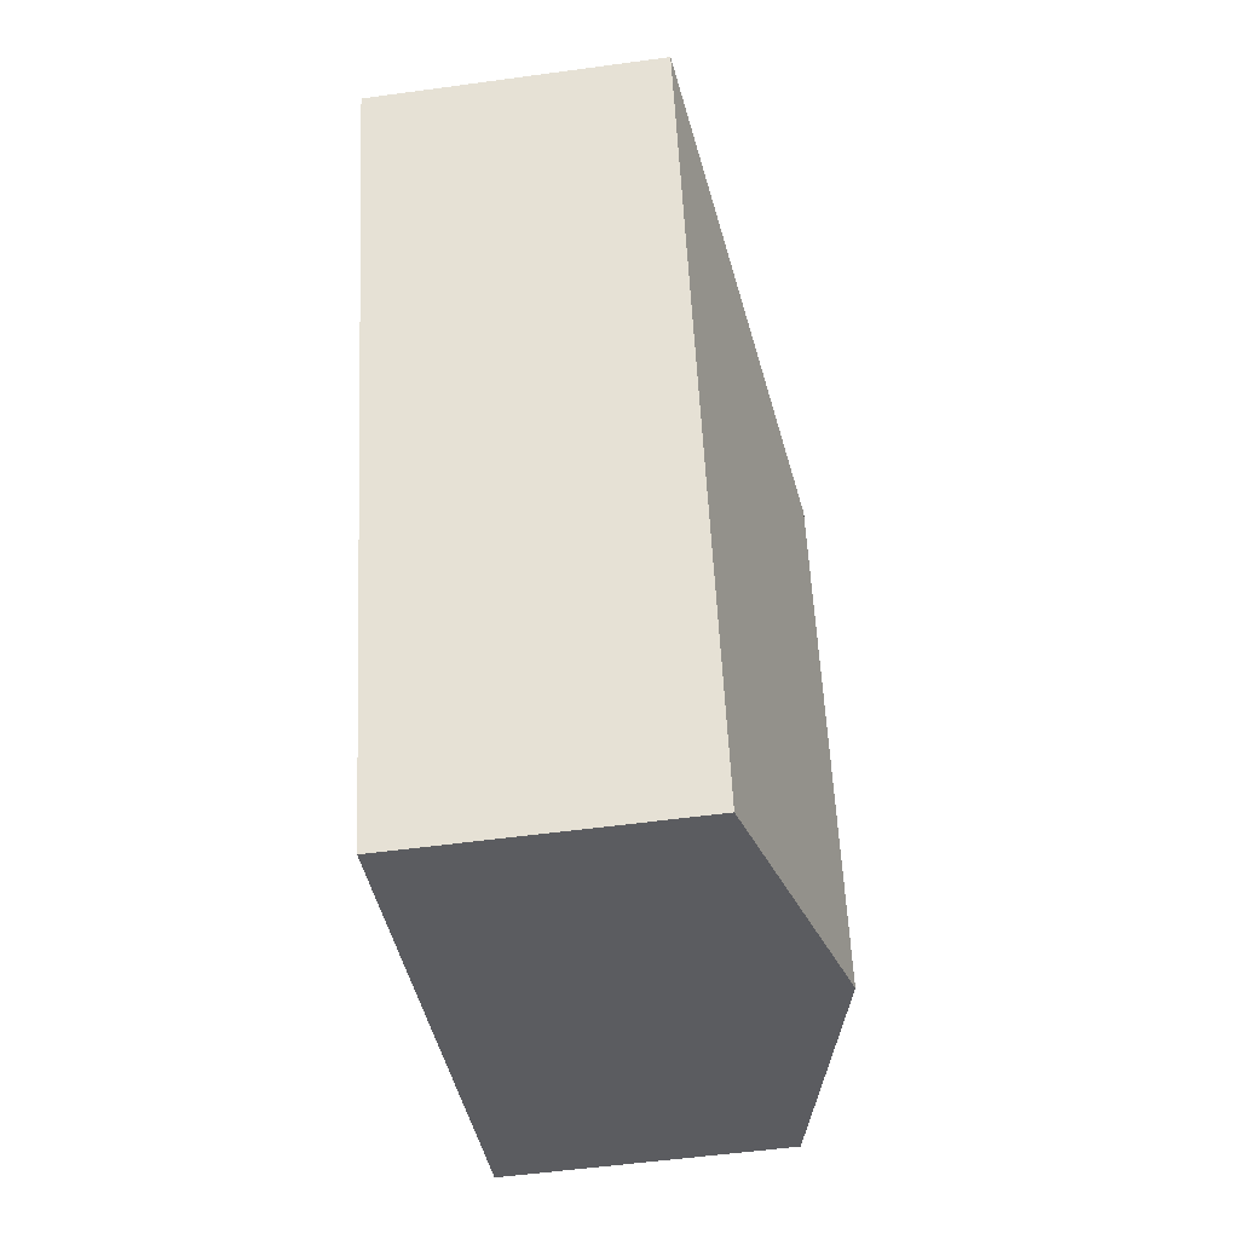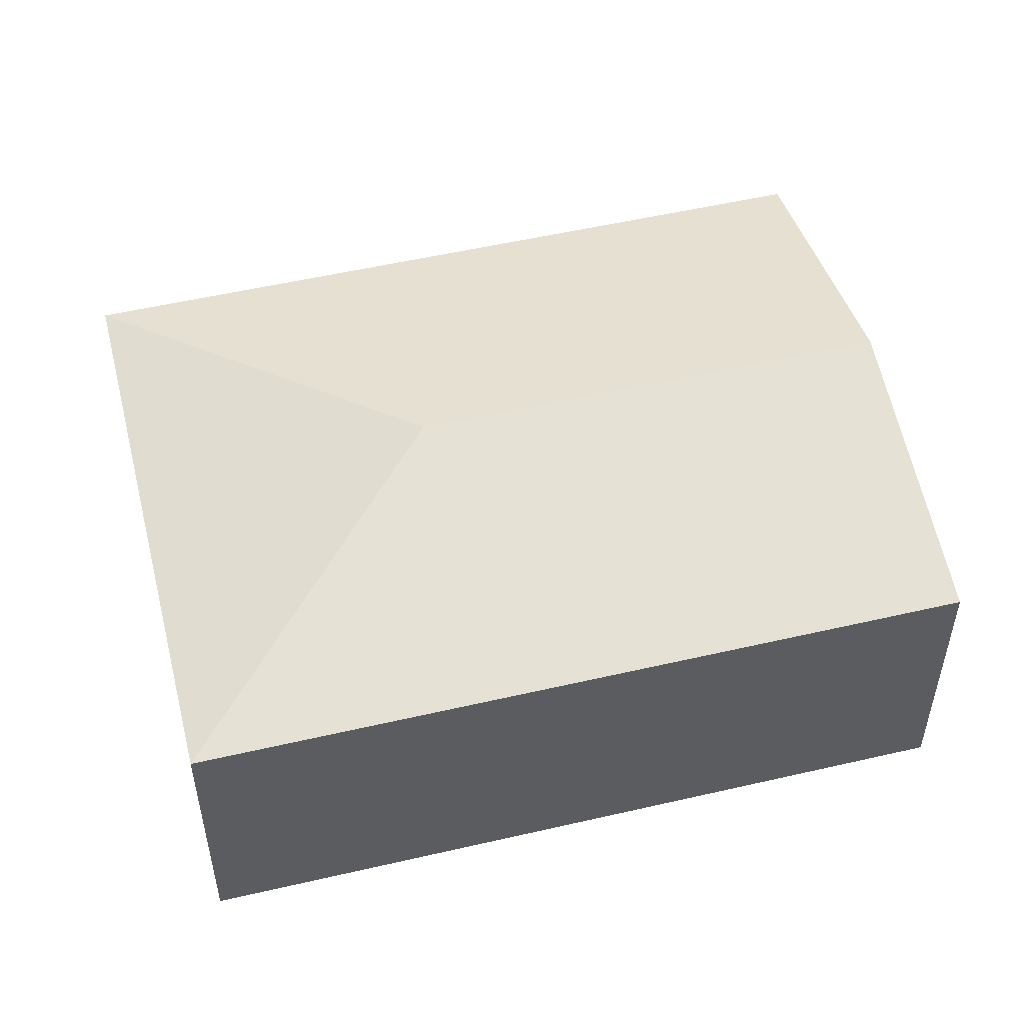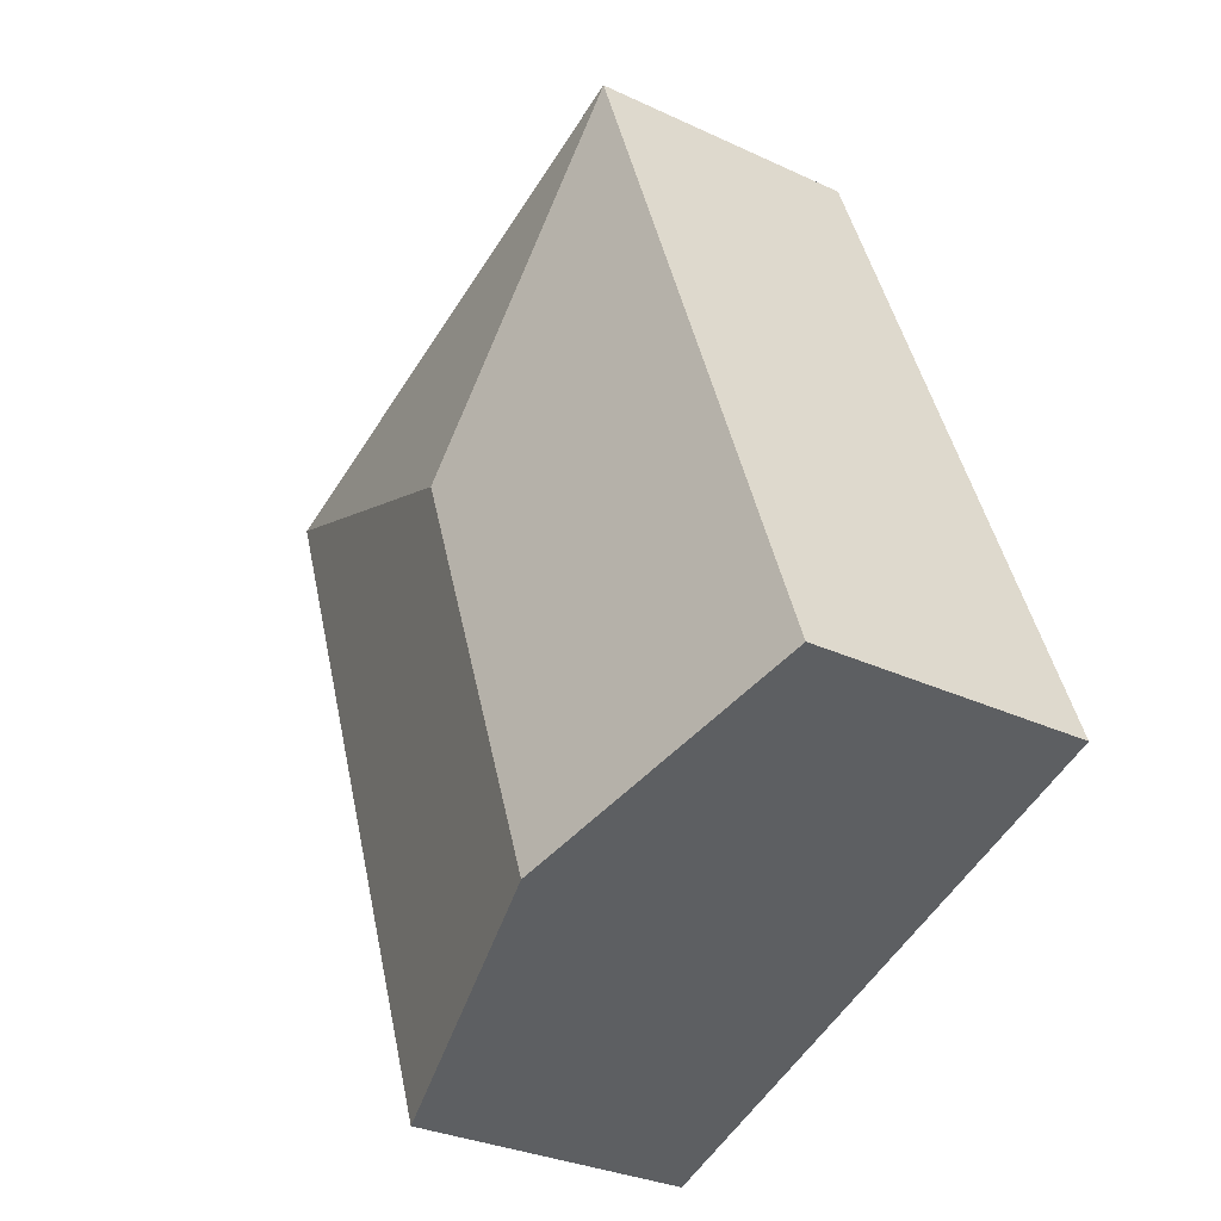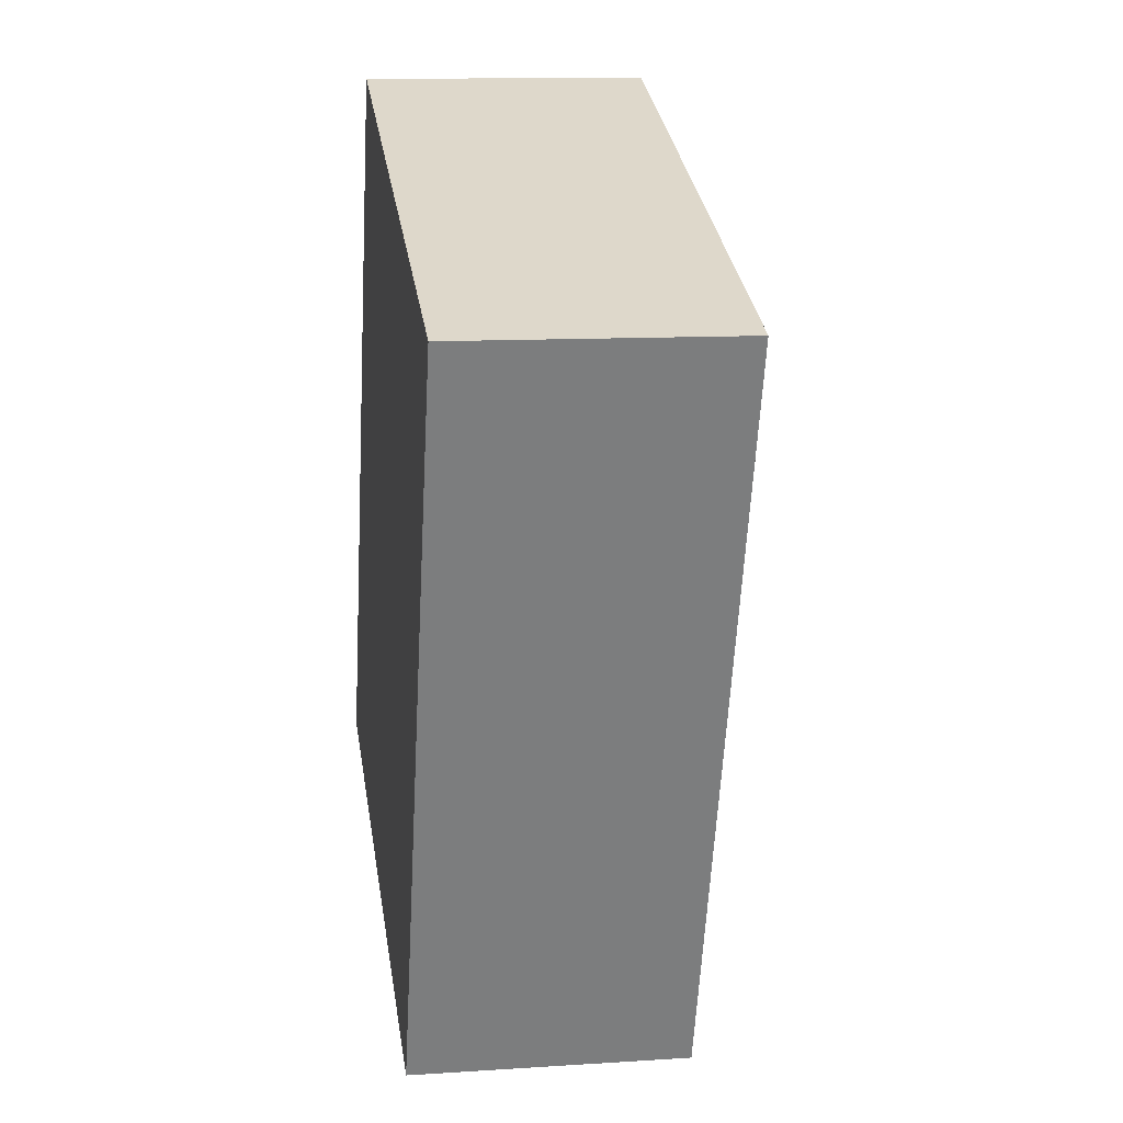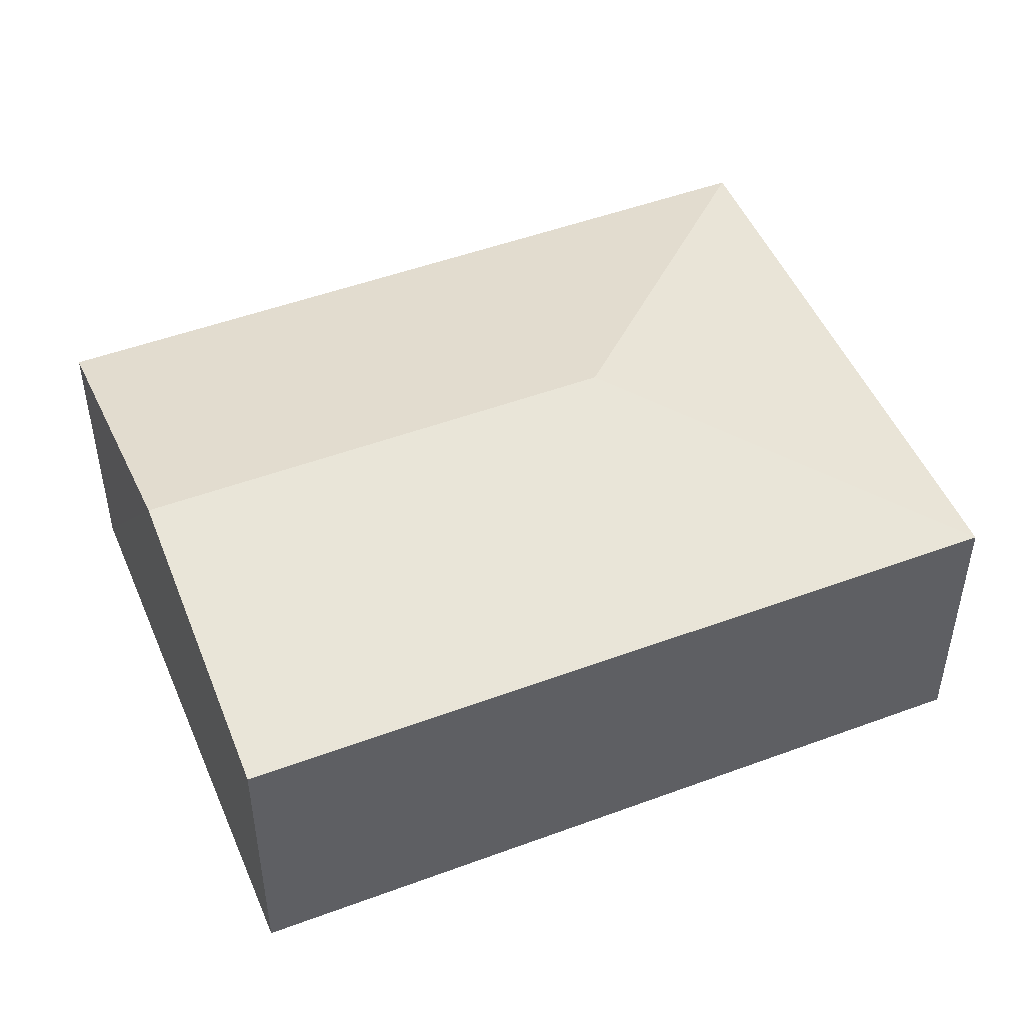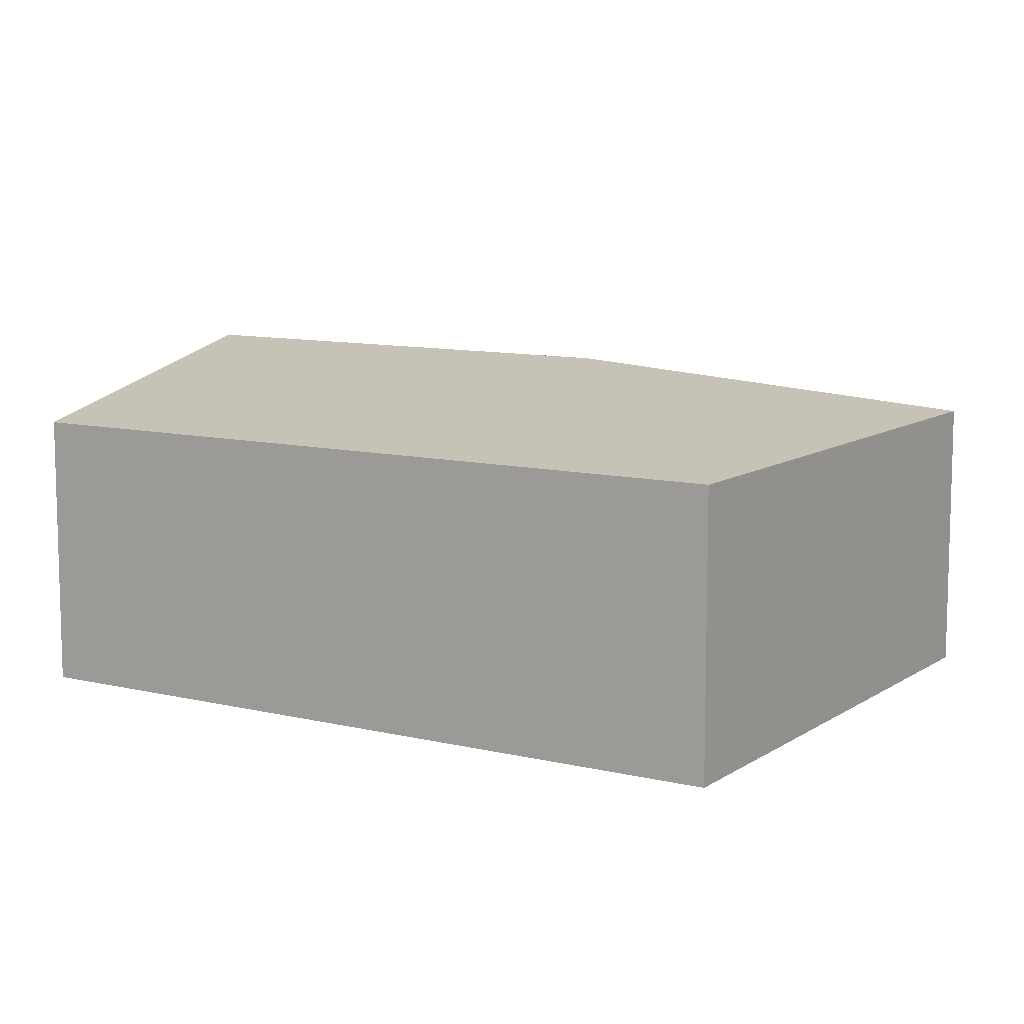
<metadata>
{"format":"obj","ext":"obj","renderer":"f3d","projection":"perspective","resolution":1024,"background":"white","views":[{"elev":-54.9,"azim":98.2,"up":"+Z"},{"elev":52.8,"azim":96.1,"up":"+Y"},{"elev":-30.7,"azim":-124.0,"up":"+Z"},{"elev":11.1,"azim":80.9,"up":"+Z"},{"elev":49.1,"azim":-92.3,"up":"+Y"},{"elev":10.0,"azim":-38.0,"up":"+Y"}]}
</metadata>
<code>
v  3.961 3.099 3.141
v  0 2.486 1.522e-16
v  2.389 2.487 6.528
v  2.481 3.099 -0.908
v  7.349 2.486 4.714
v  4.961 2.486 -1.815
v  4.961 1.111e-16 -1.815
v  2.481 5.56e-17 -0.908
v  0 0 0
v  2.389 -3.997e-16 6.528
v  7.349 -2.886e-16 4.714
g defaultobject
f 1 2 3
f 2 1 4
f 1 3 5
f 6 1 5
f 1 6 4
f 7 4 6
f 4 7 2
f 2 7 8
f 2 8 9
f 2 10 3
f 10 2 9
f 10 5 3
f 5 10 11
f 11 6 5
f 6 11 7
f 8 10 9
f 10 8 7
f 10 7 11

</code>
